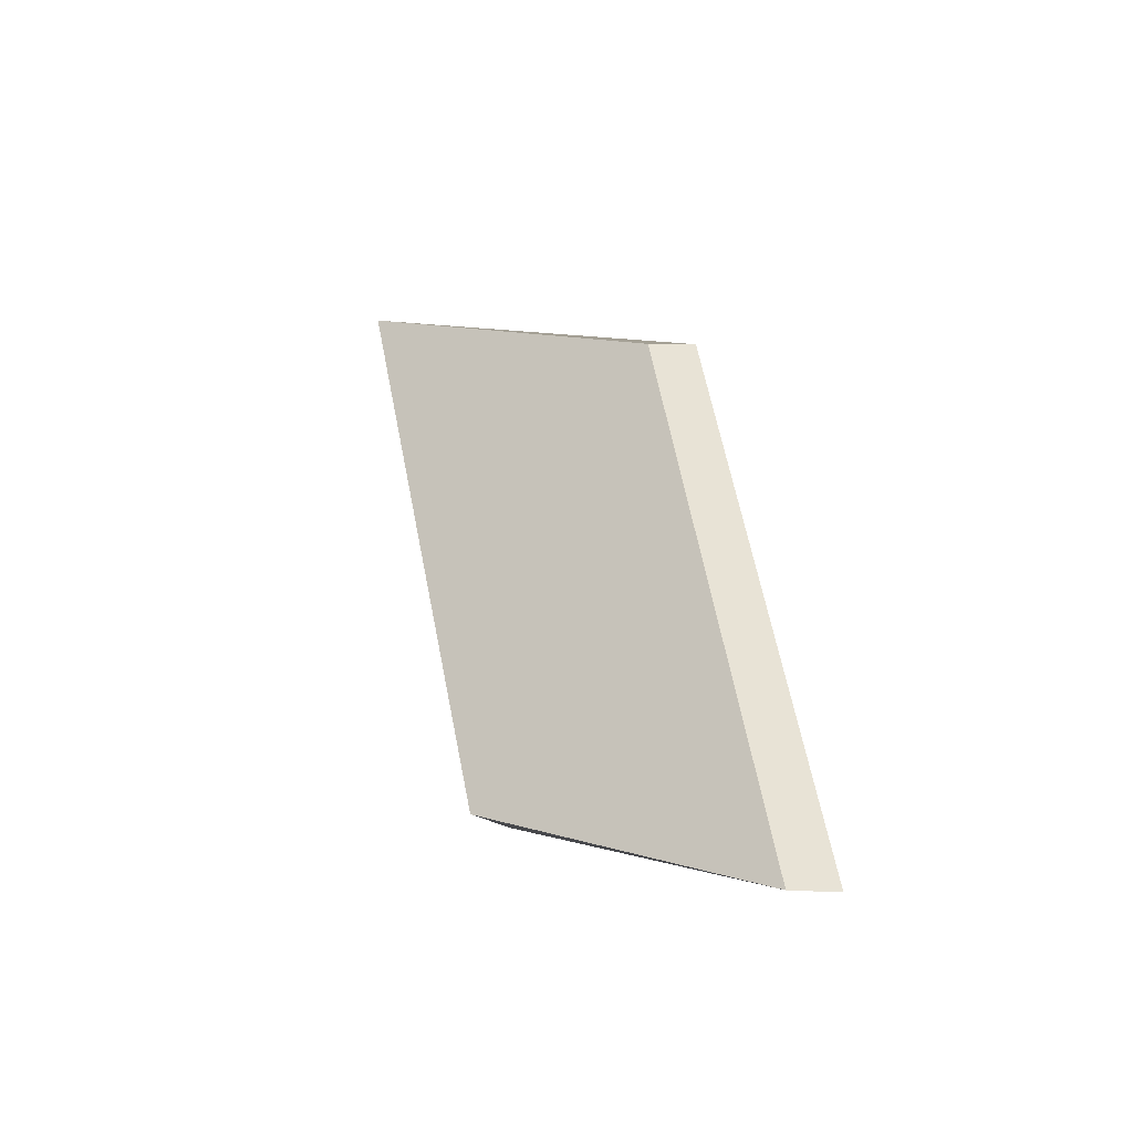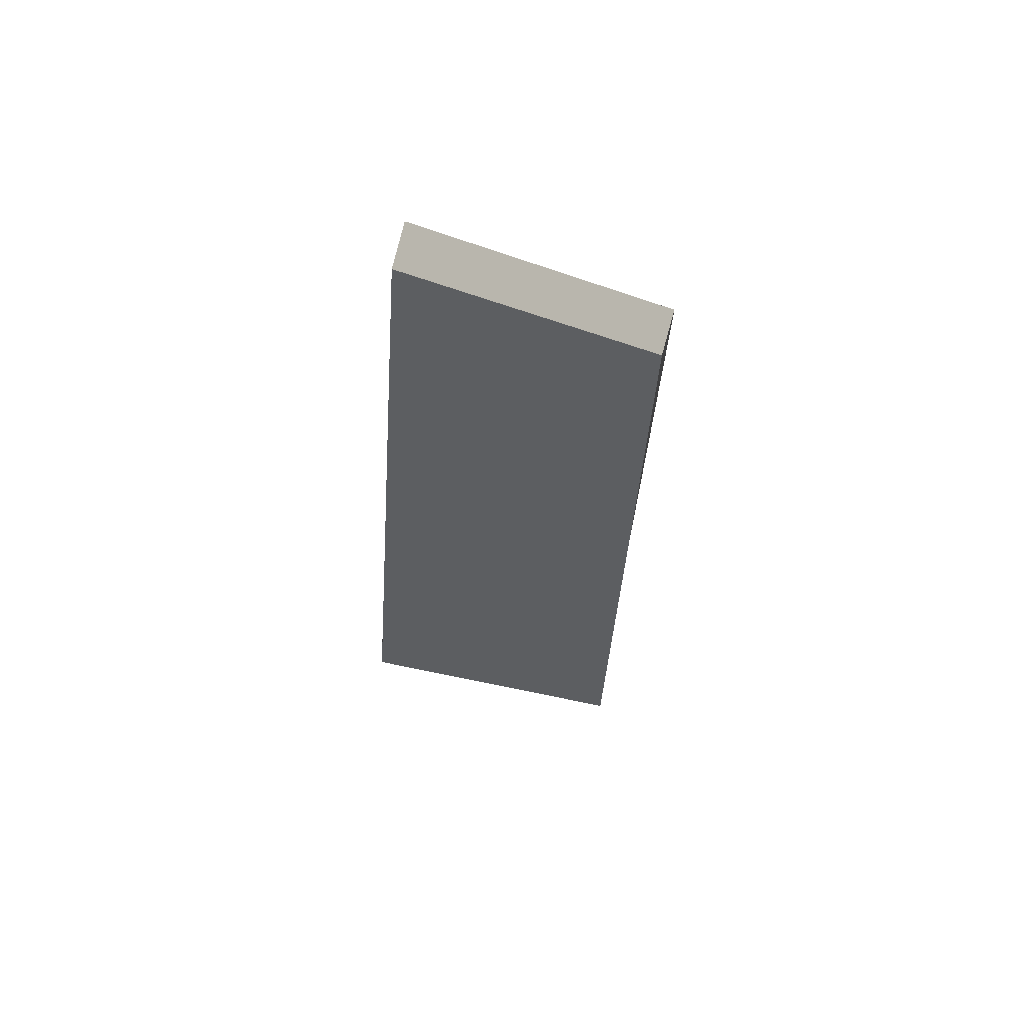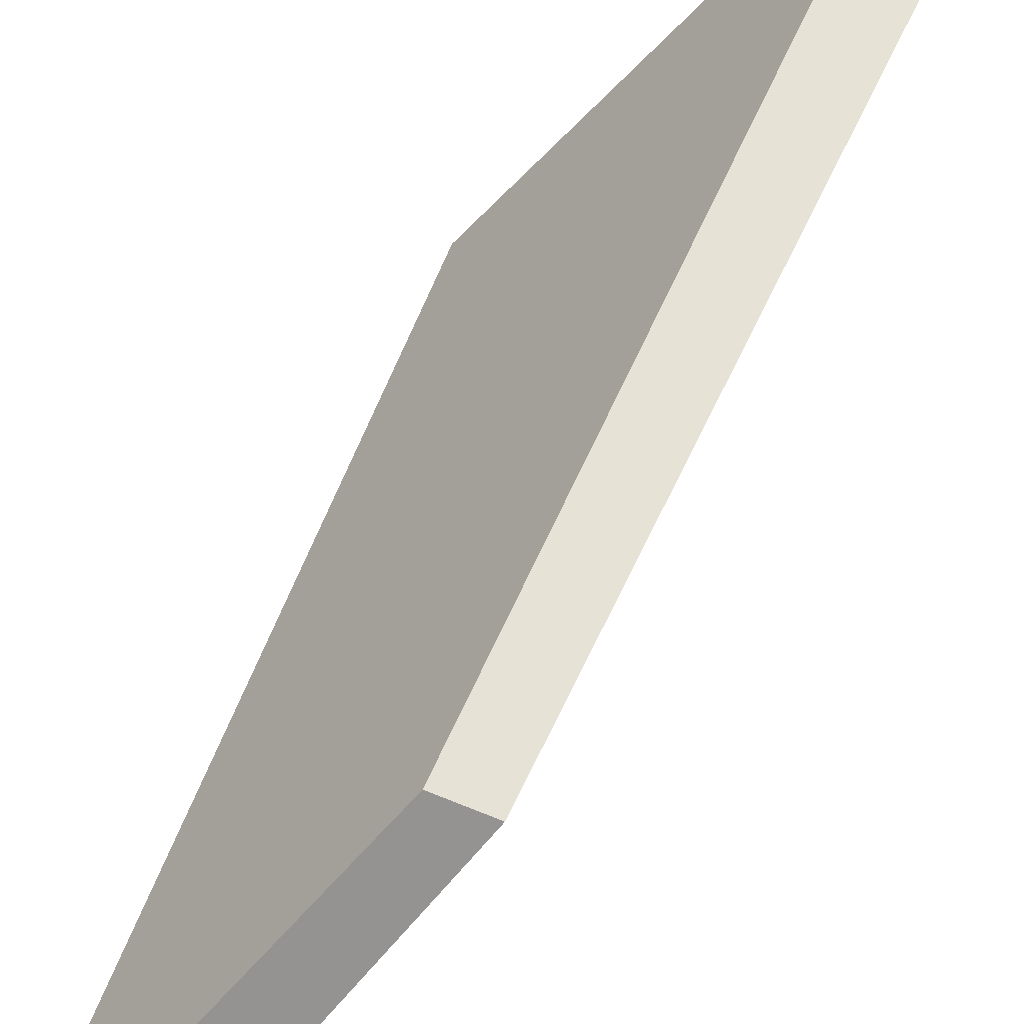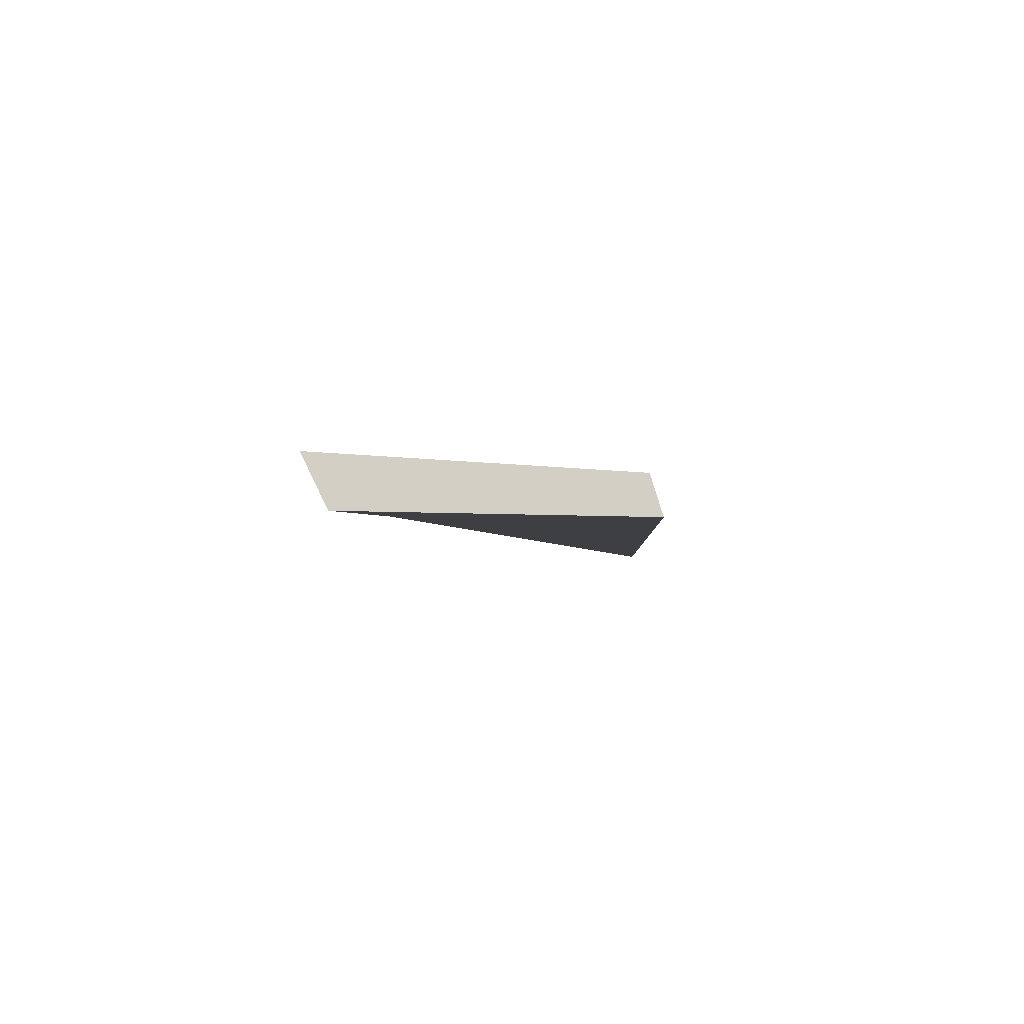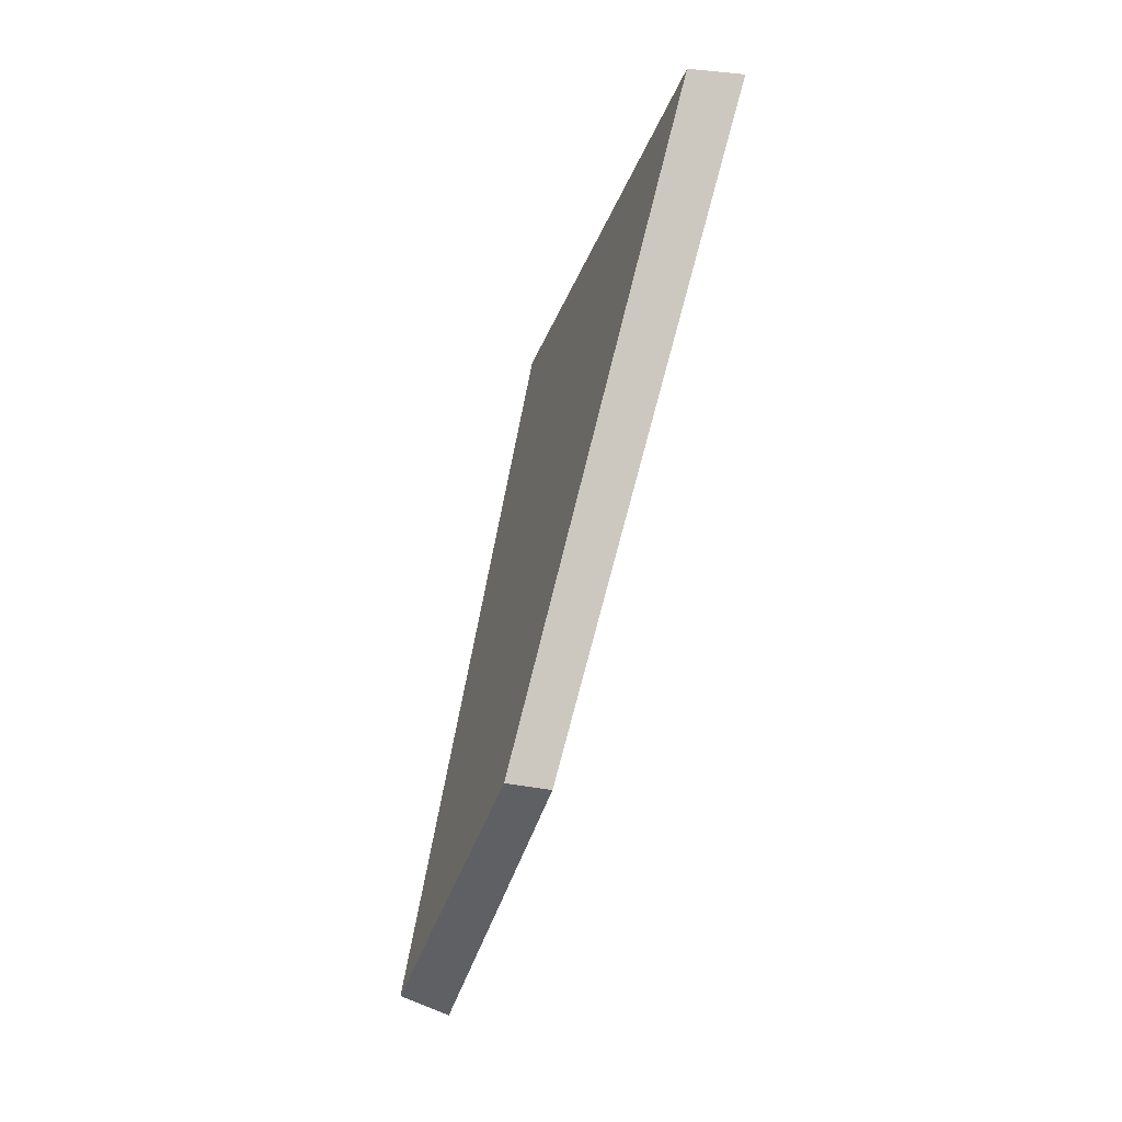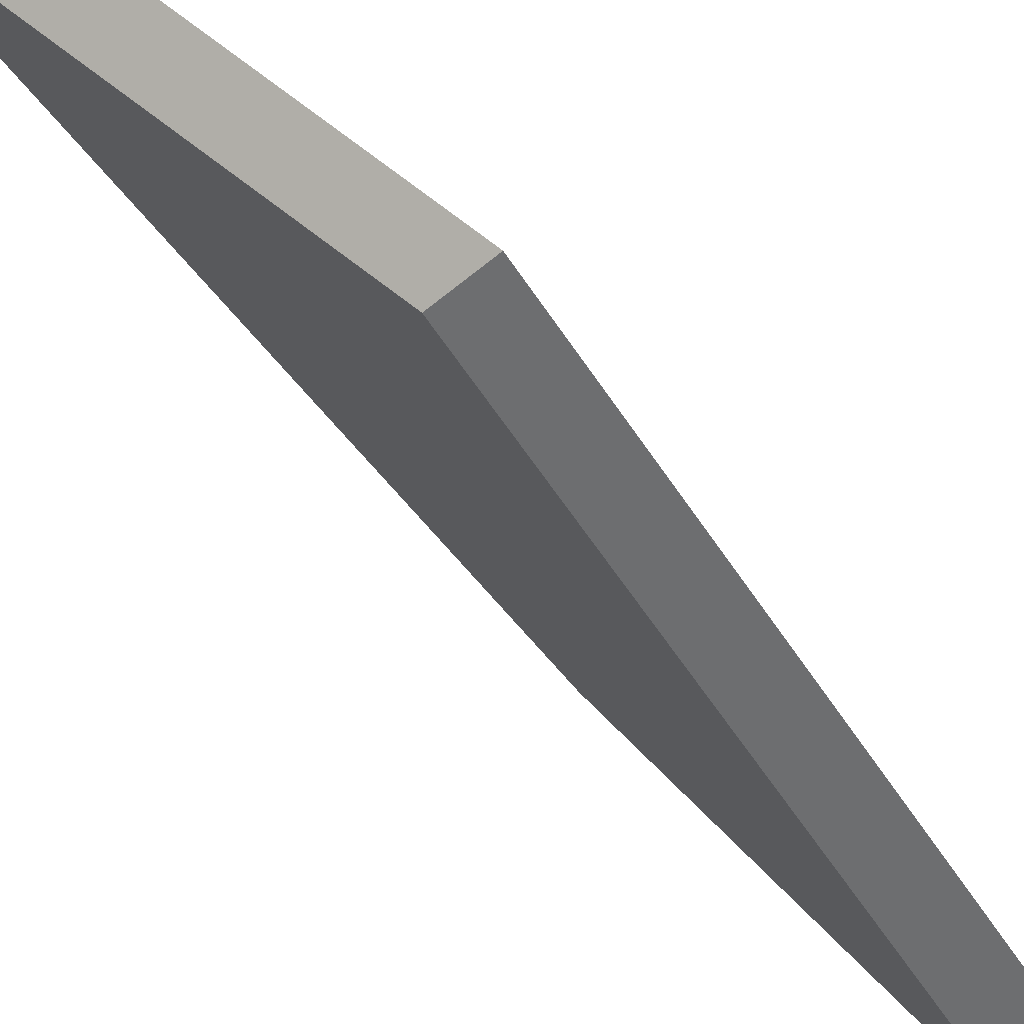
<metadata>
{"format":"obj","ext":"obj","renderer":"f3d","projection":"perspective","resolution":1024,"background":"white","views":[{"elev":-52.5,"azim":-21.0,"up":"+Z"},{"elev":42.1,"azim":-80.2,"up":"+Z"},{"elev":69.0,"azim":-168.8,"up":"+Y"},{"elev":-79.3,"azim":119.4,"up":"+Z"},{"elev":-4.5,"azim":-161.7,"up":"+Z"},{"elev":-59.1,"azim":21.2,"up":"+Y"}]}
</metadata>
<code>
o Cube.004
v -0.2349 0.1891 0.3571
v -0.1071 0.261 -0.2086
v -0.1436 0.2536 -0.2136
v -0.2823 0.1886 0.3478
v -0.0832 0.007536 0.1448
v 0.01724 0.05627 -0.4153
v 0.06206 0.05779 -0.4005
v -0.03997 0.0026 0.1619
f 1 2 3 4
f 5 4 3 6
f 6 3 2 7
f 7 8 5 6
f 8 1 4 5
f 7 2 1 8

</code>
